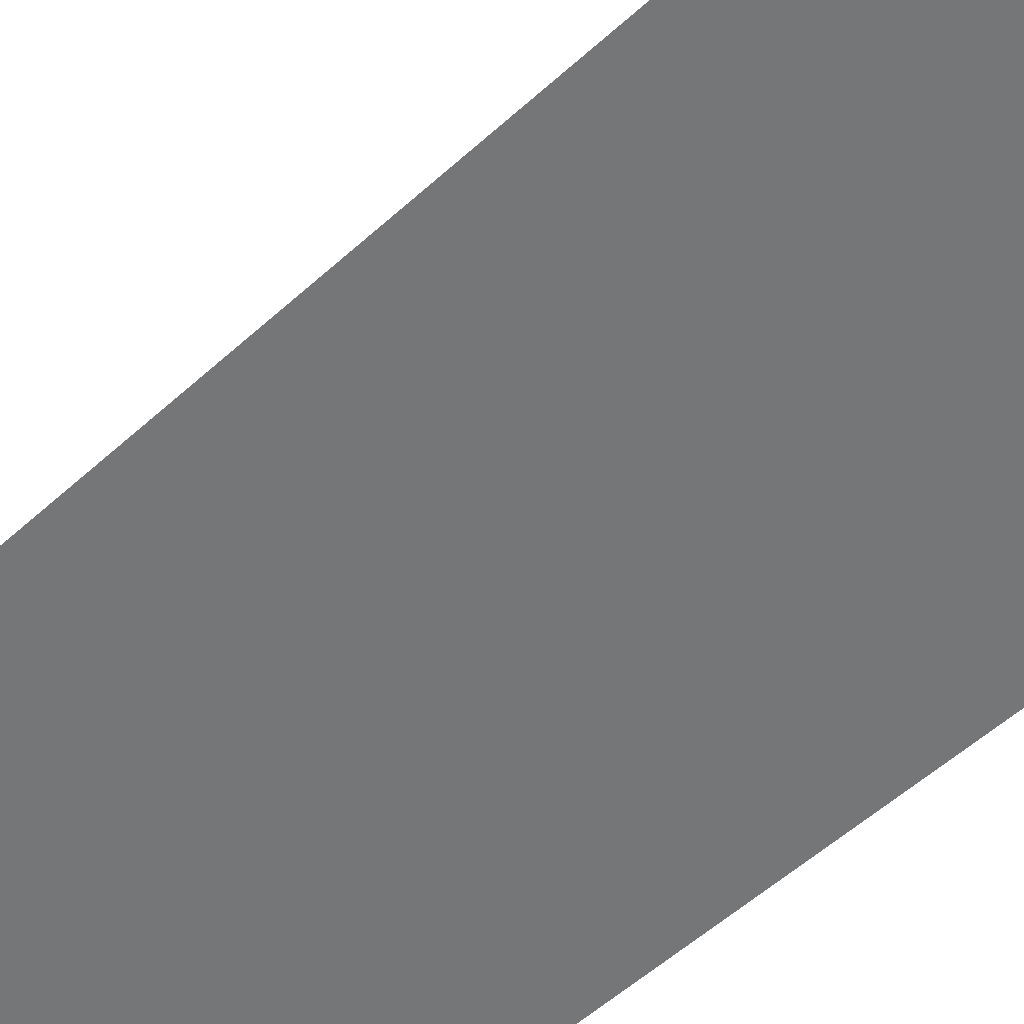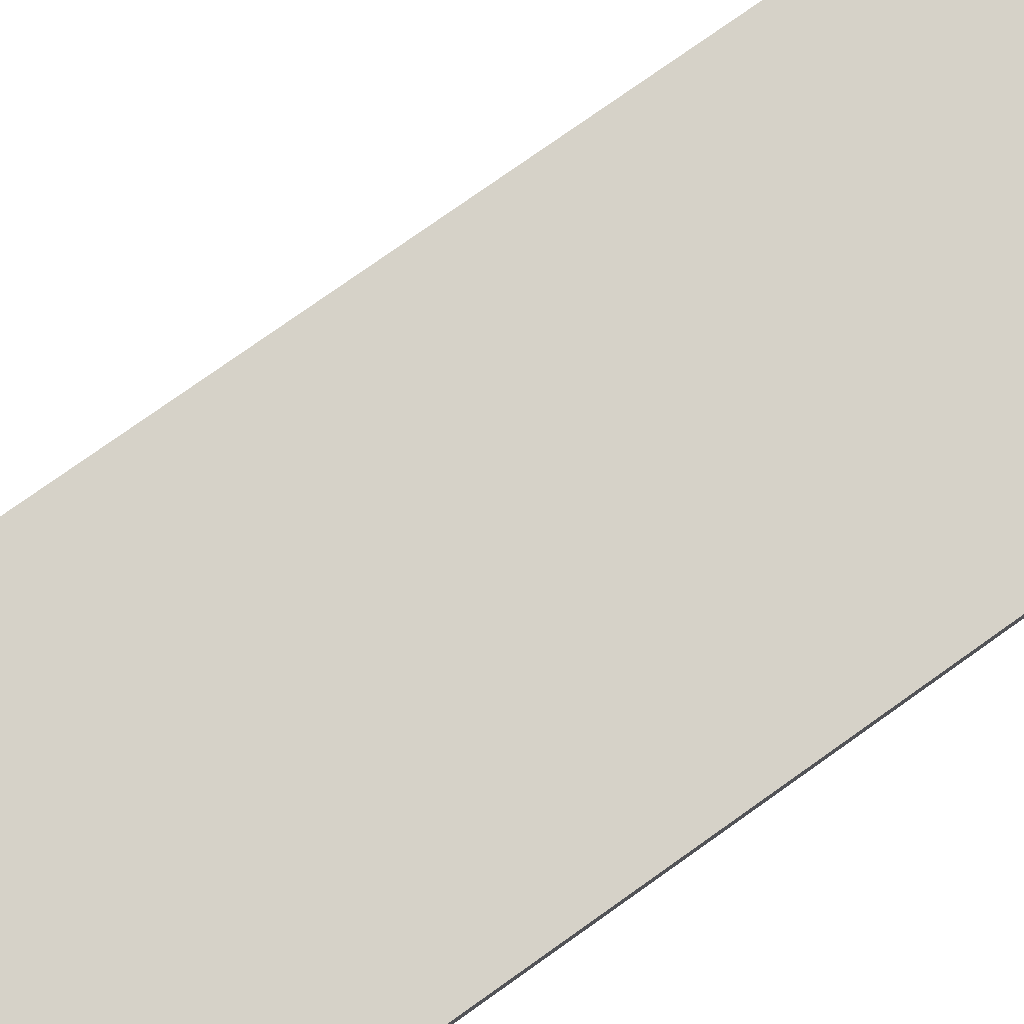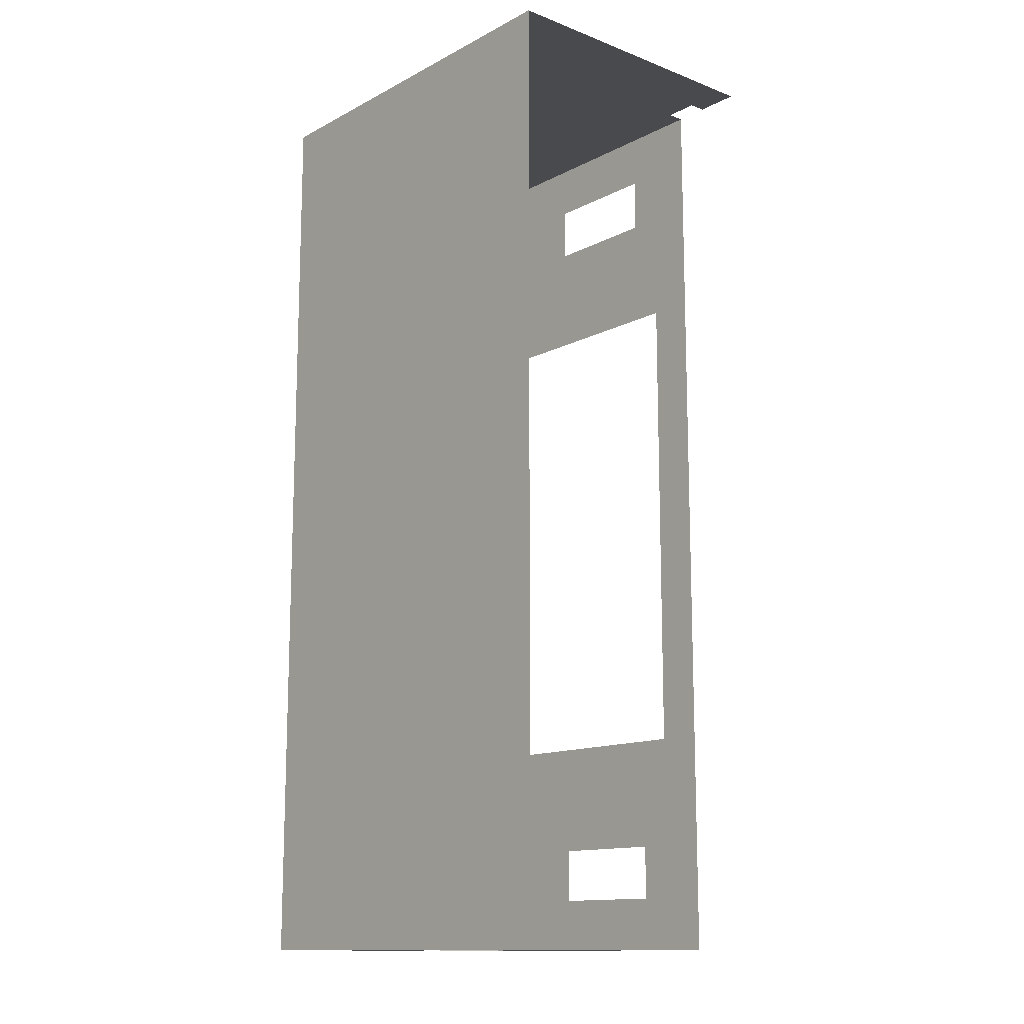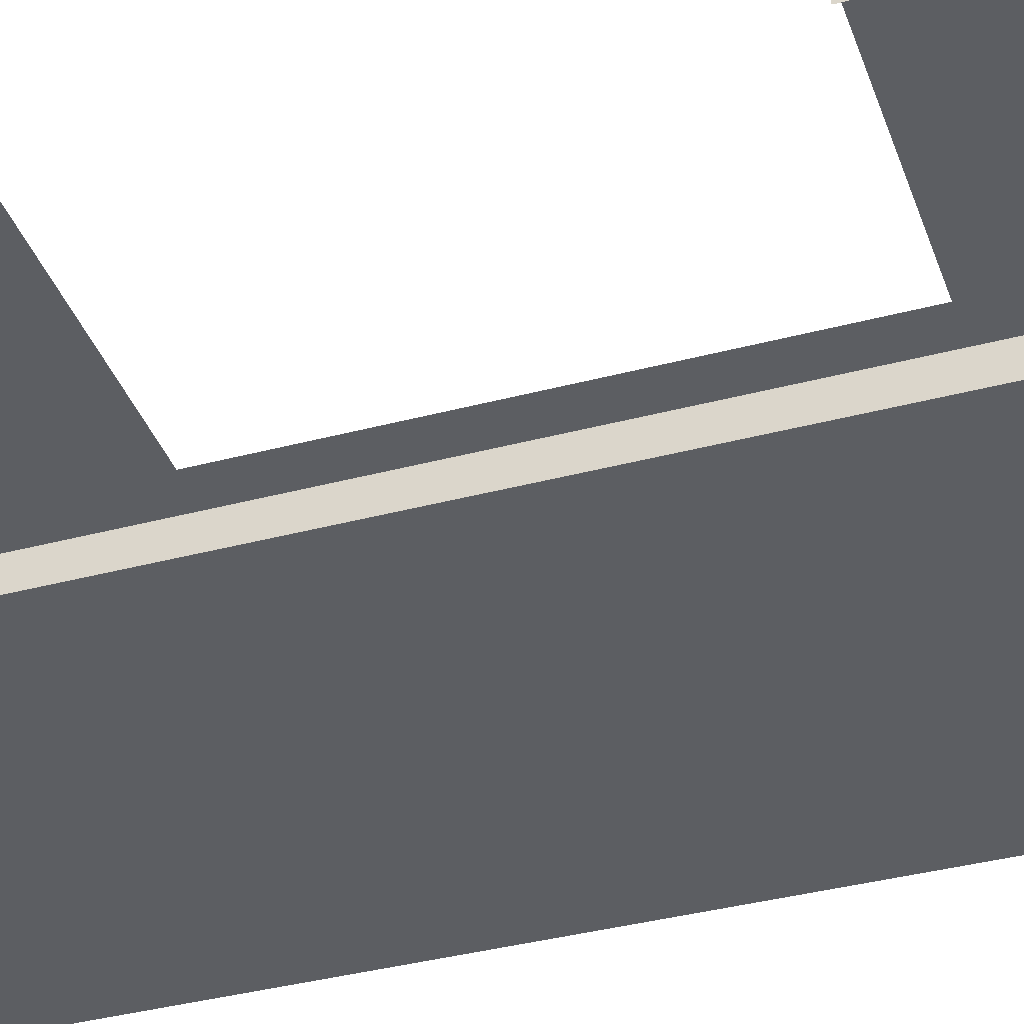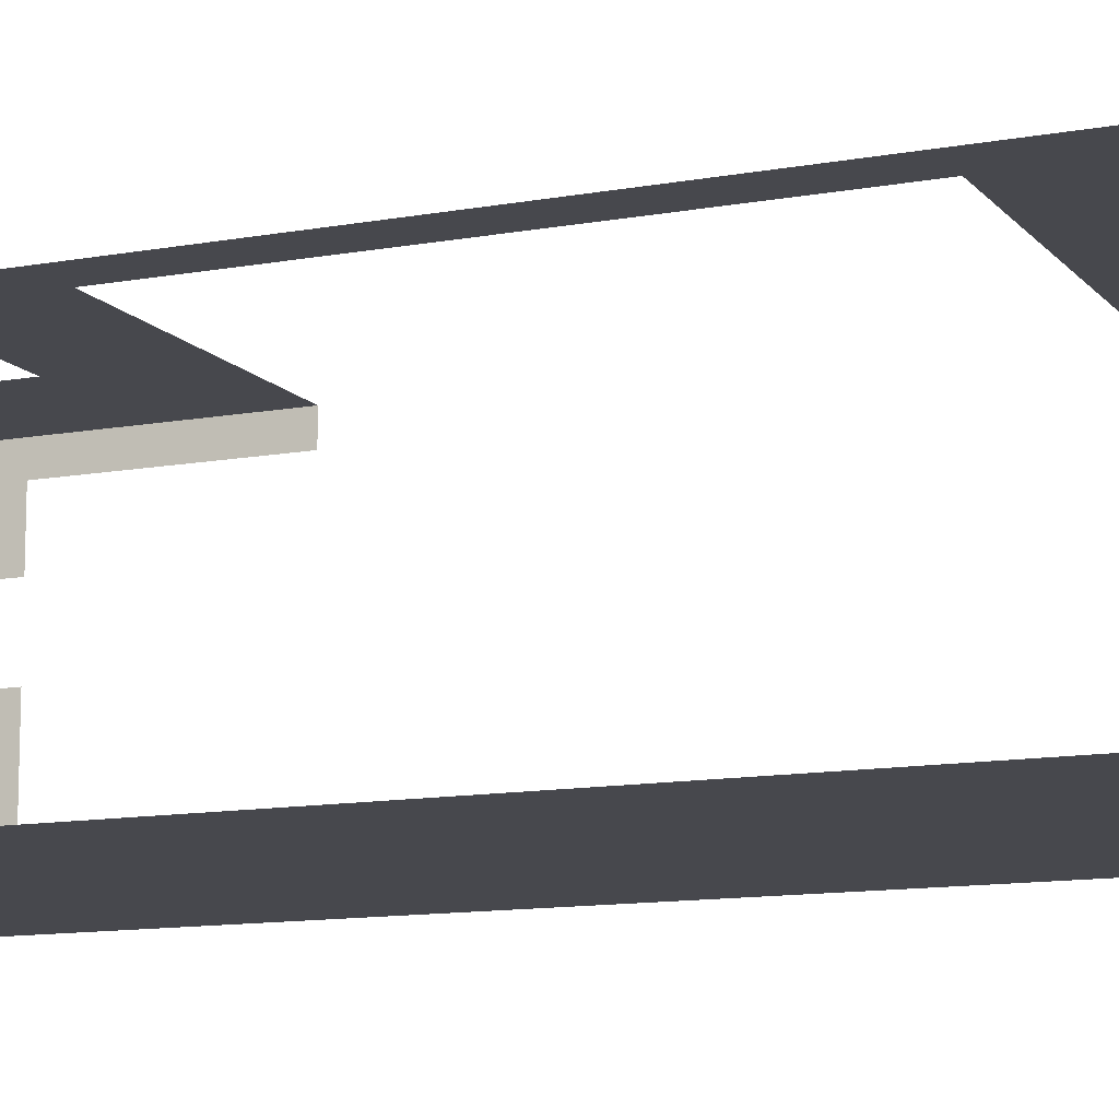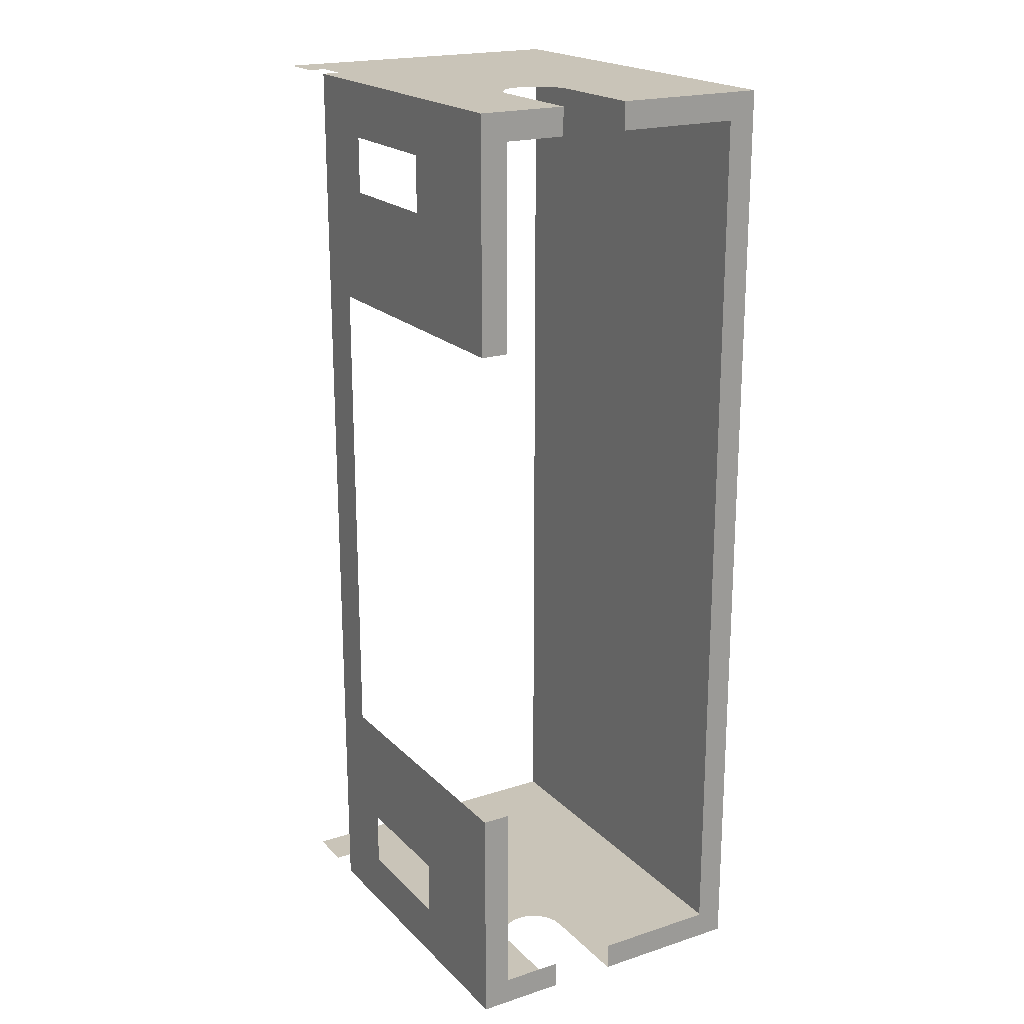
<metadata>
{"format":"obj","ext":"obj","renderer":"f3d","projection":"perspective","resolution":1024,"background":"white","views":[{"elev":-56.7,"azim":-46.8,"up":"+Z"},{"elev":77.6,"azim":54.7,"up":"+Z"},{"elev":-13.3,"azim":-130.7,"up":"+Y"},{"elev":-38.0,"azim":108.7,"up":"+Z"},{"elev":-11.8,"azim":-66.2,"up":"+Z"},{"elev":20.2,"azim":59.4,"up":"+Y"}]}
</metadata>
<code>
v 0.0813 -0.01729 -0.02008
v 0.0813 -0.01689 -0.02096
v 0.0813 -0.01729 -0.02096
v 0.0813 -0.01689 -0.01968
v 0.0813 -0.02021 -0.02008
v 0.0813 -0.02021 -0.01968
v 0.0813 -0.03039 -0.02008
v 0.0813 -0.02746 -0.01968
v 0.0813 -0.02746 -0.02008
v 0.0813 -0.03079 -0.01968
v 0.0813 -0.03039 -0.02096
v 0.0813 -0.03079 -0.02096
v 0.07596 -0.03079 -0.01993
v 0.0753 -0.03079 -0.01968
v 0.07596 -0.03079 -0.01968
v 0.0753 -0.03079 -0.02418
v 0.07647 -0.03079 -0.01993
v 0.0813 -0.03079 -0.02418
v 0.07946 -0.03079 -0.02181
v 0.07938 -0.03079 -0.02171
v 0.07956 -0.03079 -0.02189
v 0.07969 -0.03079 -0.02194
v 0.07981 -0.03079 -0.02196
v 0.0813 -0.03079 -0.02196
v 0.07933 -0.03079 -0.02159
v 0.07932 -0.03079 -0.02146
v 0.07933 -0.03079 -0.02133
v 0.07647 -0.03079 -0.01968
v 0.07938 -0.03079 -0.02121
v 0.07946 -0.03079 -0.02111
v 0.07956 -0.03079 -0.02103
v 0.07969 -0.03079 -0.02098
v 0.0813 -0.03079 -0.01968
v 0.07981 -0.03079 -0.02096
v 0.0813 -0.03079 -0.02096
v 0.0753 -0.03079 -0.02418
v 0.0813 -0.01689 -0.02418
v 0.0753 -0.01689 -0.02418
v 0.0813 -0.03079 -0.02418
v 0.07596 -0.01689 -0.01993
v 0.07596 -0.01689 -0.01968
v 0.0753 -0.01689 -0.01968
v 0.0753 -0.01689 -0.02418
v 0.0813 -0.01689 -0.02418
v 0.07647 -0.01689 -0.01993
v 0.07946 -0.01689 -0.02181
v 0.07938 -0.01689 -0.02171
v 0.07956 -0.01689 -0.02189
v 0.07969 -0.01689 -0.02194
v 0.07981 -0.01689 -0.02196
v 0.0813 -0.01689 -0.02196
v 0.07933 -0.01689 -0.02159
v 0.07932 -0.01689 -0.02146
v 0.07933 -0.01689 -0.02133
v 0.07938 -0.01689 -0.02121
v 0.07647 -0.01689 -0.01968
v 0.07946 -0.01689 -0.02111
v 0.07956 -0.01689 -0.02103
v 0.07969 -0.01689 -0.02098
v 0.07981 -0.01689 -0.02096
v 0.0813 -0.01689 -0.01968
v 0.0813 -0.01689 -0.02096
v 0.0813 -0.03039 -0.02378
v 0.0813 -0.03079 -0.02196
v 0.0813 -0.03039 -0.02196
v 0.0813 -0.03079 -0.02418
v 0.0813 -0.01729 -0.02378
v 0.0813 -0.01689 -0.02418
v 0.0813 -0.01729 -0.02196
v 0.0813 -0.01689 -0.02196
v 0.07762 -0.02916 -0.01968
v 0.07762 -0.02998 -0.01968
v 0.07647 -0.03079 -0.01968
v 0.07944 -0.02998 -0.01968
v 0.0813 -0.03079 -0.01968
v 0.07944 -0.02916 -0.01968
v 0.0813 -0.02746 -0.01968
v 0.07715 -0.02746 -0.01968
v 0.07715 -0.02021 -0.01968
v 0.07647 -0.01689 -0.01968
v 0.07762 -0.01852 -0.01968
v 0.07762 -0.0177 -0.01968
v 0.07944 -0.01852 -0.01968
v 0.0813 -0.01689 -0.01968
v 0.0813 -0.02021 -0.01968
v 0.07944 -0.0177 -0.01968
f 1 3 2
f 1 2 4
f 5 1 4
f 5 4 6
f 7 9 8
f 7 8 10
f 11 7 10
f 11 10 12
f 13 15 14
f 13 14 16
f 17 13 16
f 17 16 18
f 19 17 18
f 20 17 19
f 19 18 21
f 21 18 22
f 18 23 22
f 18 24 23
f 20 25 17
f 17 25 26
f 17 26 27
f 28 17 27
f 28 27 29
f 30 28 29
f 28 30 31
f 28 31 32
f 33 28 32
f 33 32 34
f 35 33 34
f 36 38 37
f 36 37 39
f 40 42 41
f 42 40 43
f 40 44 43
f 40 45 44
f 45 46 44
f 45 47 46
f 44 46 48
f 44 48 49
f 44 49 50
f 51 44 50
f 45 52 47
f 45 53 52
f 53 45 54
f 45 55 54
f 45 56 55
f 56 57 55
f 56 58 57
f 56 59 58
f 60 59 56
f 60 56 61
f 62 60 61
f 63 65 64
f 63 64 66
f 67 63 66
f 67 66 68
f 69 67 68
f 69 68 70
f 71 73 72
f 74 72 73
f 74 73 75
f 76 74 75
f 76 75 77
f 71 76 77
f 71 77 78
f 73 71 78
f 73 78 79
f 80 73 79
f 80 79 81
f 82 80 81
f 79 83 81
f 84 80 82
f 79 85 83
f 84 82 86
f 85 86 83
f 85 84 86

</code>
